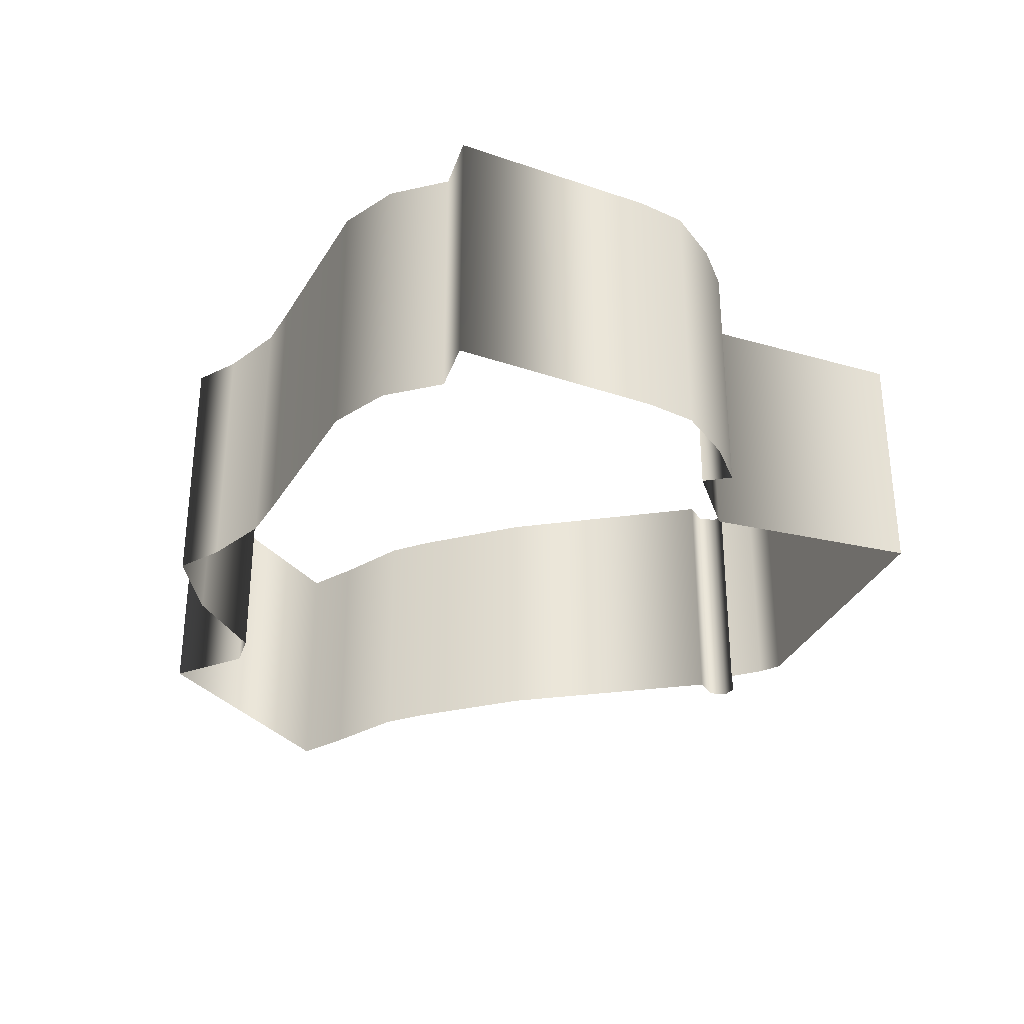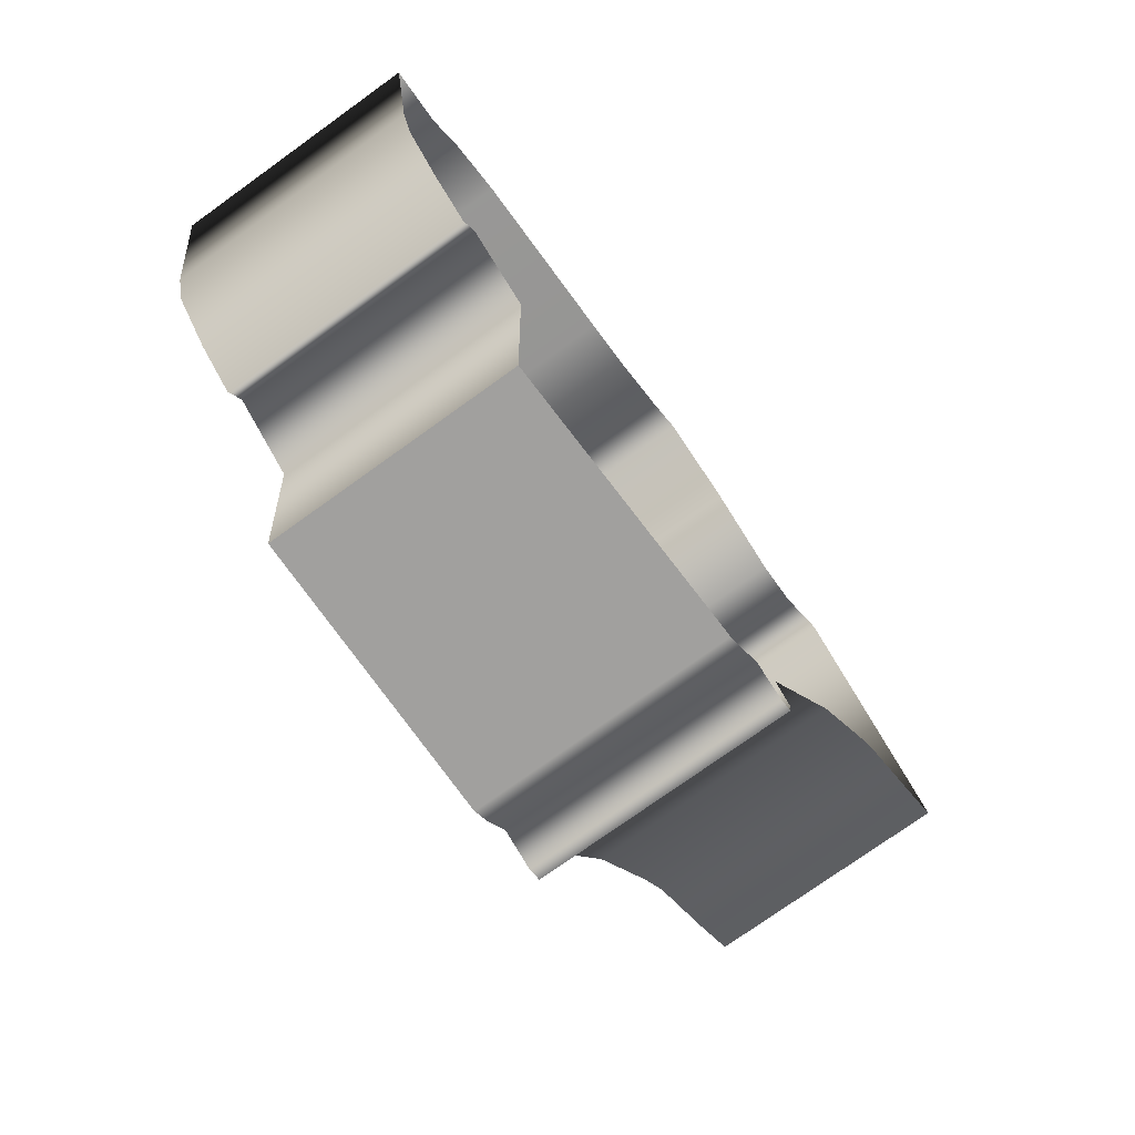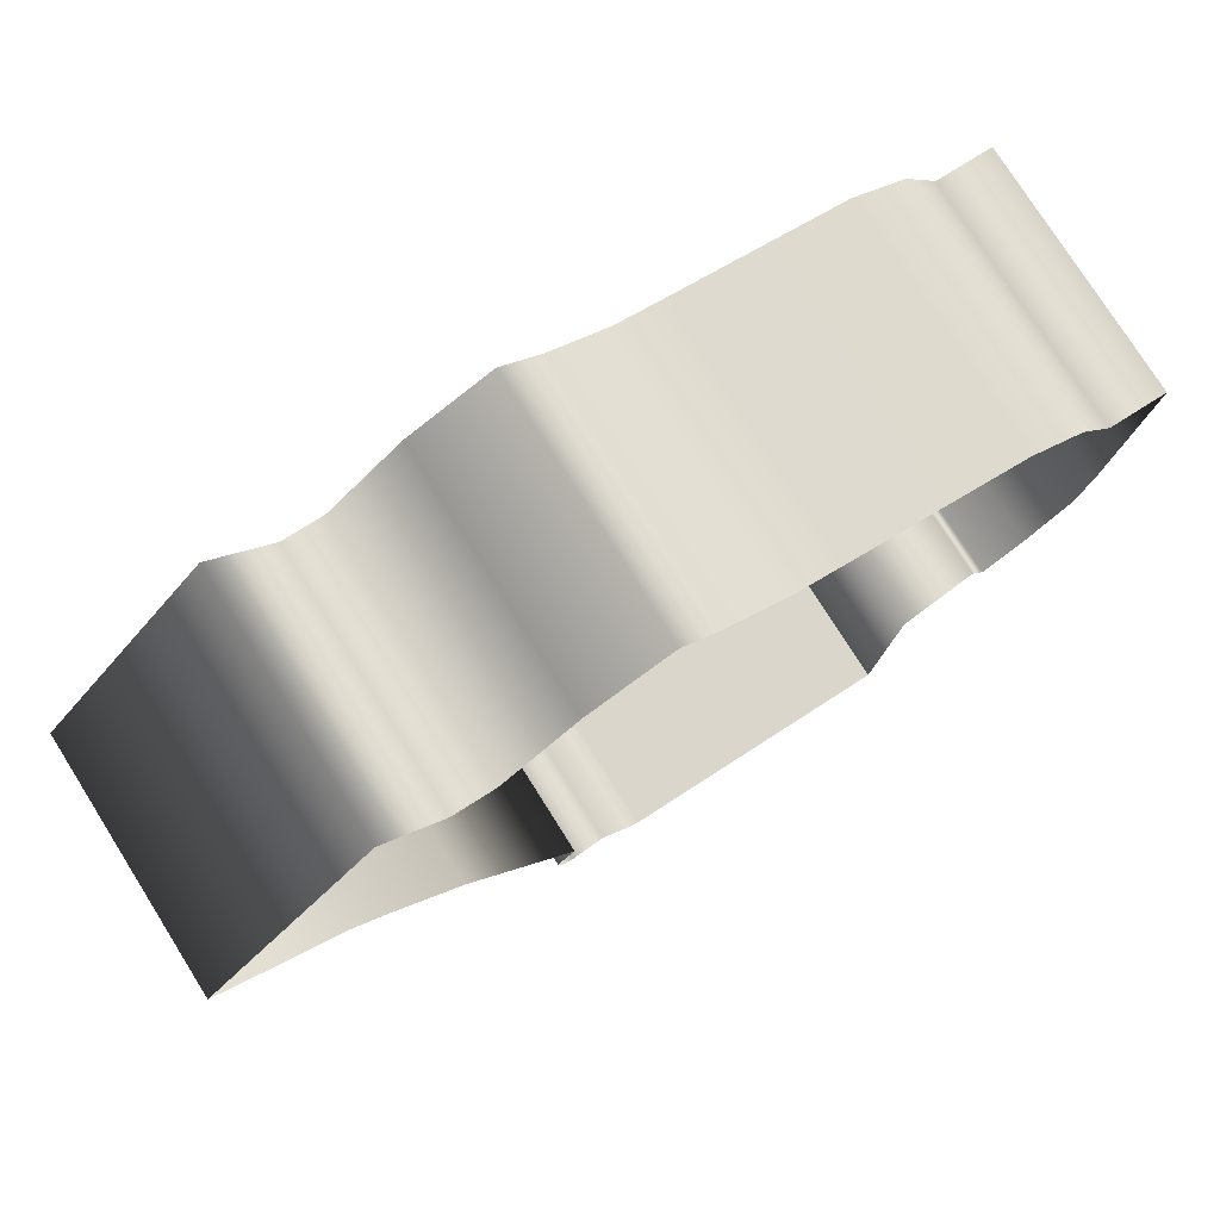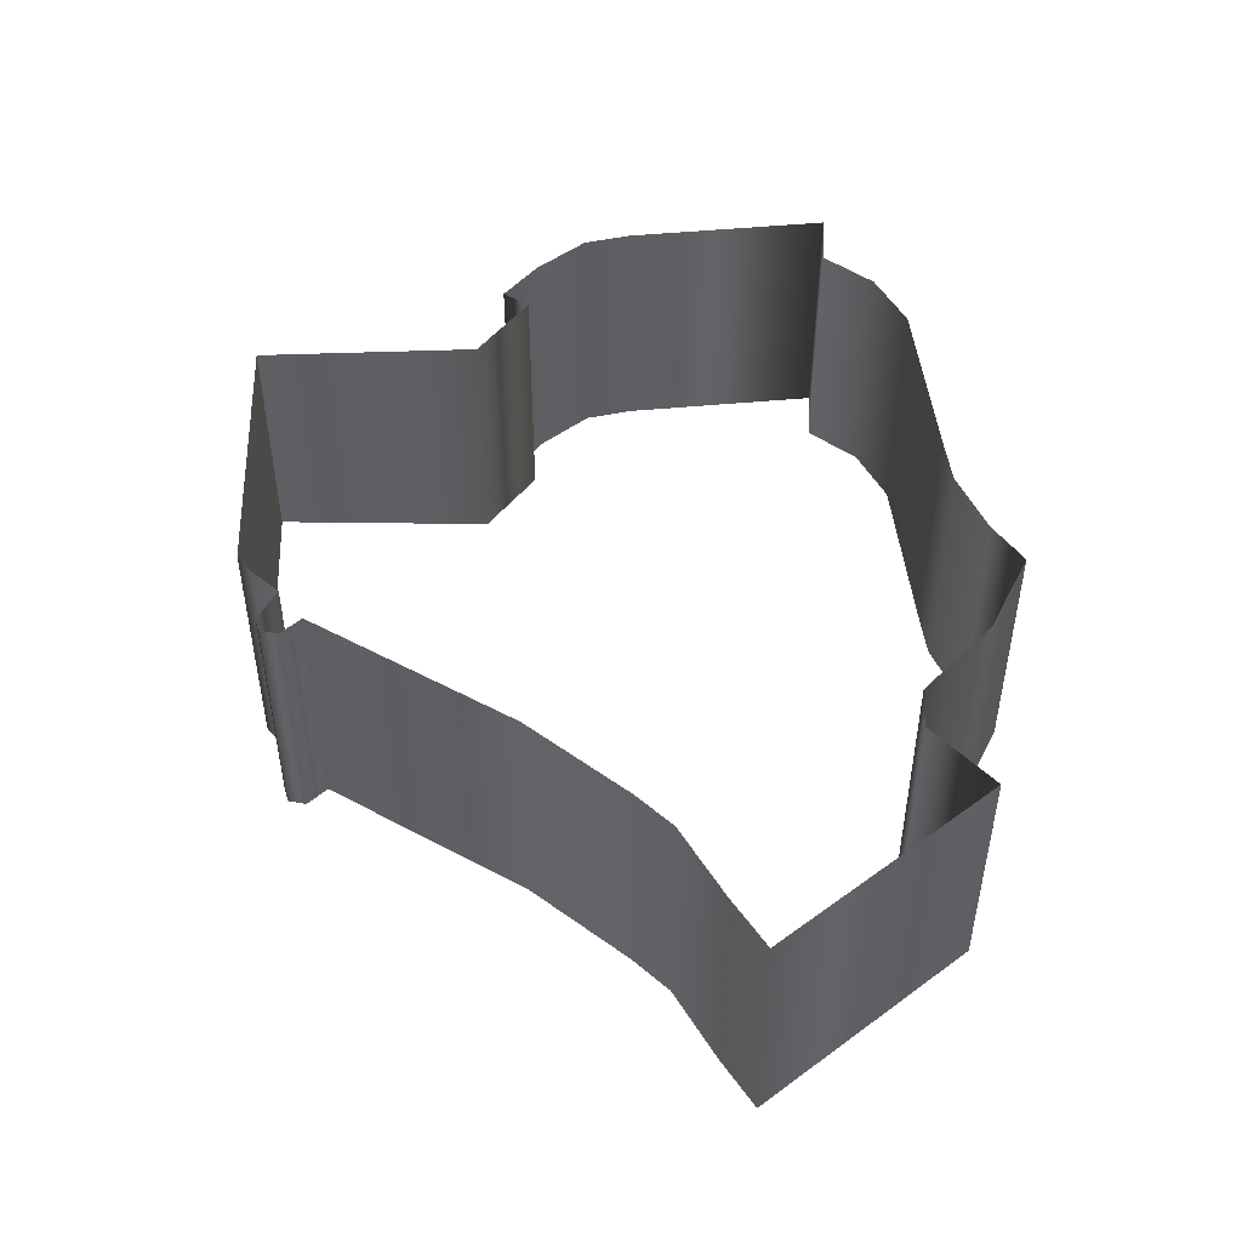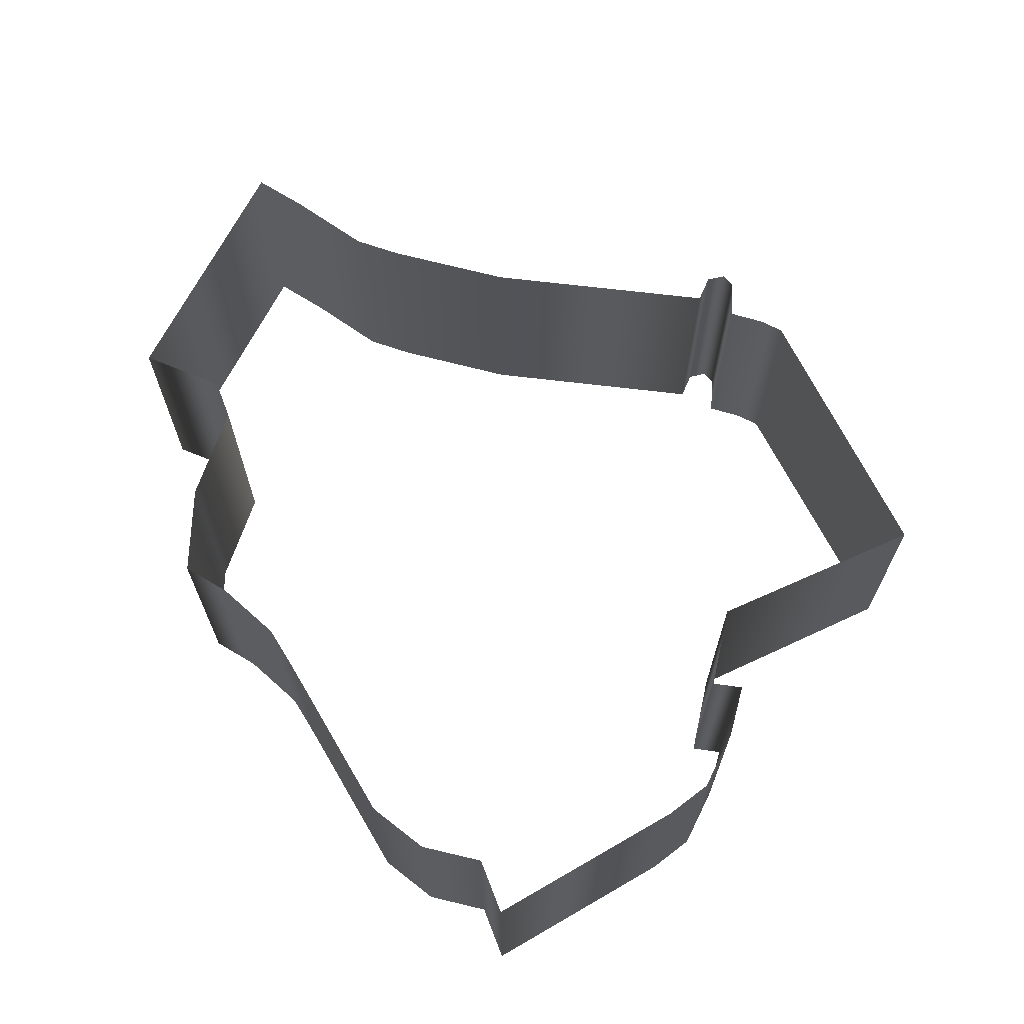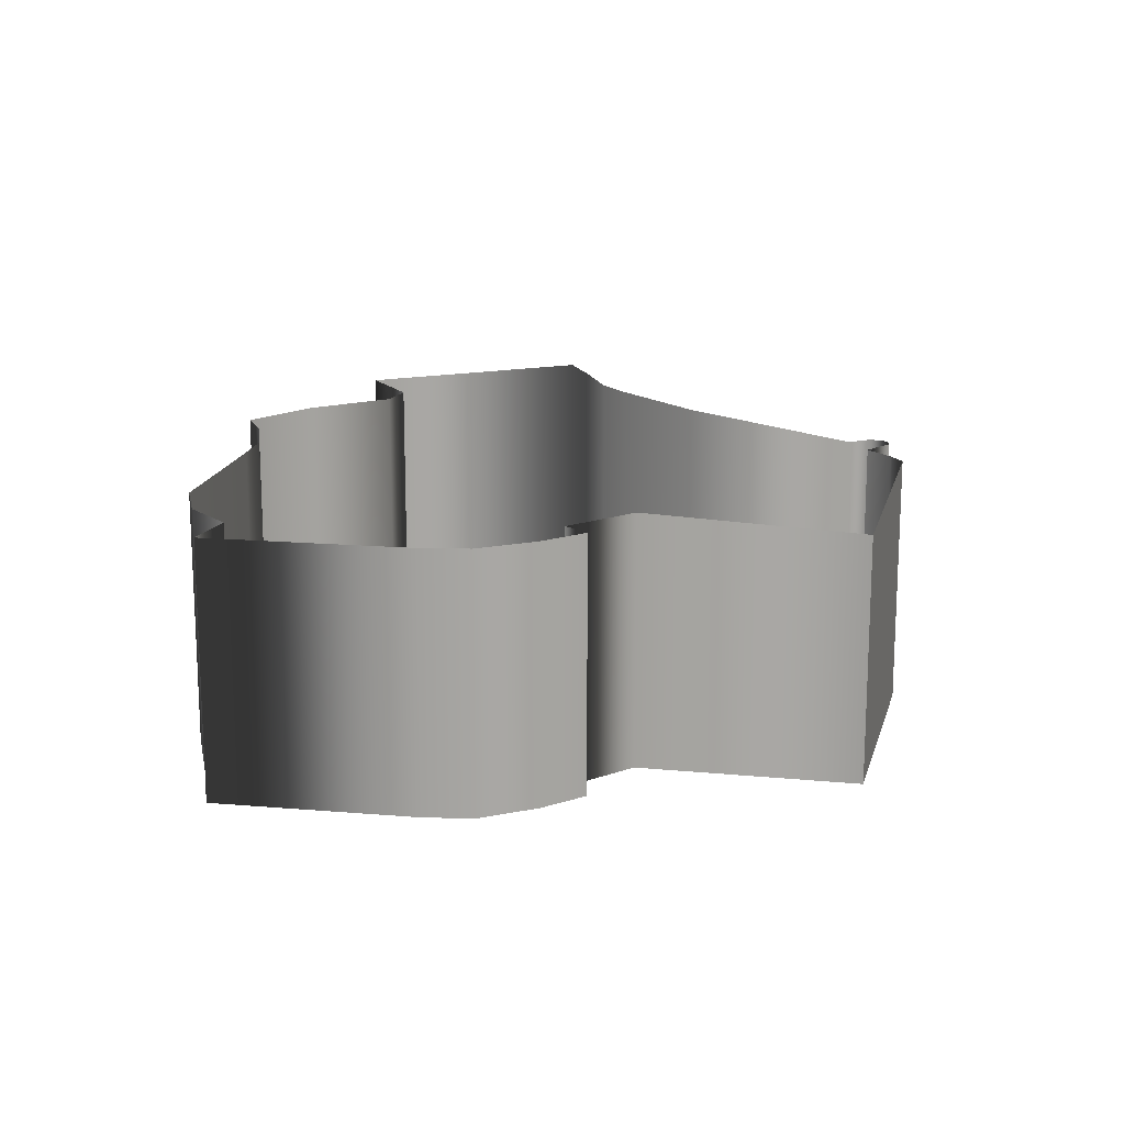
<metadata>
{"format":"obj","ext":"obj","renderer":"f3d","projection":"perspective","resolution":1024,"background":"white","views":[{"elev":-31.6,"azim":72.6,"up":"+Y"},{"elev":-75.2,"azim":125.7,"up":"+Z"},{"elev":76.6,"azim":-32.2,"up":"+Z"},{"elev":48.7,"azim":-87.6,"up":"+Y"},{"elev":67.4,"azim":68.3,"up":"+Y"},{"elev":15.6,"azim":108.5,"up":"+Y"}]}
</metadata>
<code>
g
v 15.74 57.54 -100.8
v 15.74 42.66 -100.8
v 16.46 57.91 -87.16
v 16.46 42.29 -87.16
v 20.73 57.91 -84.26
v 20.73 42.29 -84.26
v 21.67 57.91 -85.89
v 21.67 42.29 -85.89
v 24.27 57.91 -83.95
v 24.27 42.29 -83.95
v 26.87 57.91 -81.05
v 26.87 42.29 -81.05
v 27.69 57.91 -78.15
v 27.69 42.29 -78.15
v 29.54 57.91 -65.68
v 29.54 42.29 -65.68
v 26.04 57.91 -65.71
v 26.04 42.29 -65.71
v 23.81 57.91 -62.54
v 23.81 42.29 -62.54
v 20.36 57.91 -60.53
v 20.36 42.29 -60.53
v 9.43 57.91 -58.84
v 9.43 42.29 -58.84
v 6.49 57.91 -58.33
v 6.49 42.29 -58.33
v 2.63 57.91 -56.42
v 2.63 42.29 -56.42
v 0.16 57.91 -54.53
v 0.16 42.29 -54.53
v -5.03 57.91 -56.8
v -5.03 42.29 -56.8
v -9.69 57.91 -60.76
v -9.69 42.29 -60.76
v -12.28 57.91 -60.79
v -12.28 42.29 -60.79
v -16.01 57.91 -56.97
v -16.01 42.29 -56.97
v -26.73 57.91 -69.04
v -26.73 42.29 -69.04
v -23.84 57.91 -71.12
v -23.84 42.29 -71.12
v -19.43 57.91 -73.95
v -19.43 42.29 -73.95
v -17.44 57.91 -76.23
v -17.44 42.29 -76.23
v -12.85 57.91 -82.44
v -12.85 42.29 -82.44
v -5.99 57.91 -95.04
v -5.99 42.29 -95.04
v -7.17 57.91 -96.22
v -7.17 42.29 -96.22
v -6.99 57.91 -97.37
v -6.99 42.29 -97.37
v -6.15 57.91 -97.66
v -6.15 42.29 -97.66
v -4.01 57.91 -96.65
v -4.01 42.29 -96.65
v -2.61 57.91 -98.41
v -2.61 42.29 -98.41
v -1.47 57.91 -99.37
v -1.47 42.29 -99.37
v 15.74 57.54 -100.8
v 15.74 42.66 -100.8
g _0
f 3 2 1
f 2 3 4
f 5 4 3
f 4 5 6
f 7 6 5
f 6 7 8
f 9 8 7
f 8 9 10
f 11 10 9
f 10 11 12
f 13 12 11
f 12 13 14
f 15 14 13
f 14 15 16
f 17 16 15
f 16 17 18
f 19 18 17
f 18 19 20
f 21 20 19
f 20 21 22
f 23 22 21
f 22 23 24
f 25 24 23
f 24 25 26
f 27 26 25
f 26 27 28
f 29 28 27
f 28 29 30
f 31 30 29
f 30 31 32
f 33 32 31
f 32 33 34
f 35 34 33
f 34 35 36
f 37 36 35
f 36 37 38
f 39 38 37
f 38 39 40
f 41 40 39
f 40 41 42
f 43 42 41
f 42 43 44
f 45 44 43
f 44 45 46
f 47 46 45
f 46 47 48
f 49 48 47
f 48 49 50
f 51 50 49
f 50 51 52
f 53 52 51
f 52 53 54
f 55 54 53
f 54 55 56
f 57 56 55
f 56 57 58
f 59 58 57
f 58 59 60
f 61 60 59
f 60 61 62
f 63 62 61
f 62 63 64

</code>
